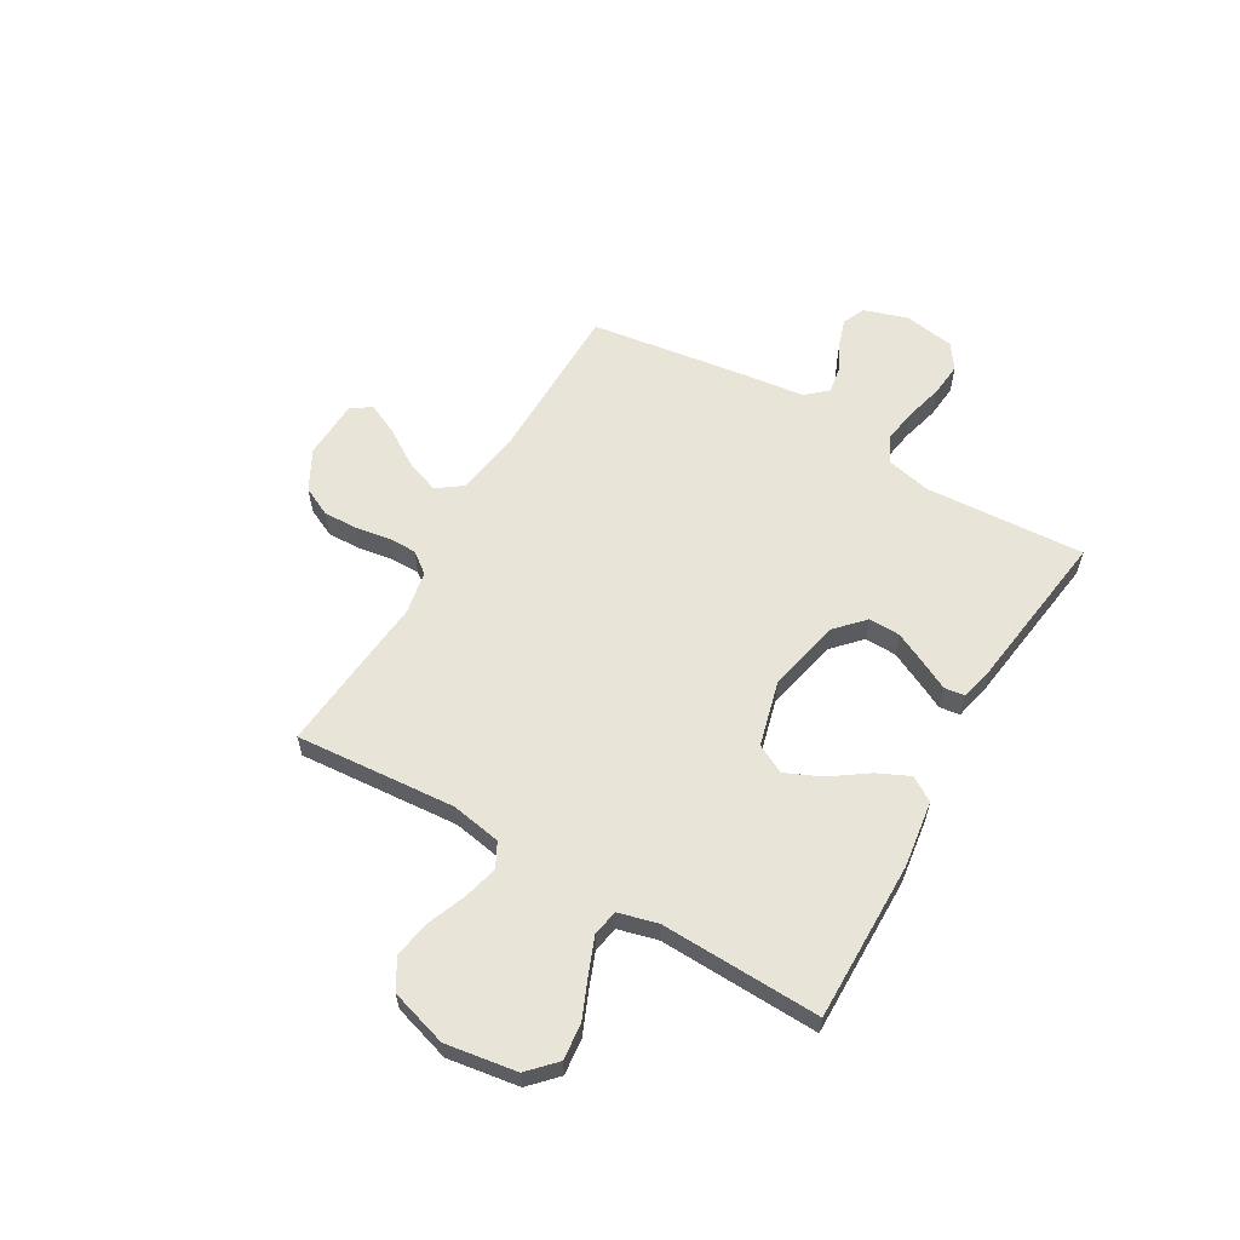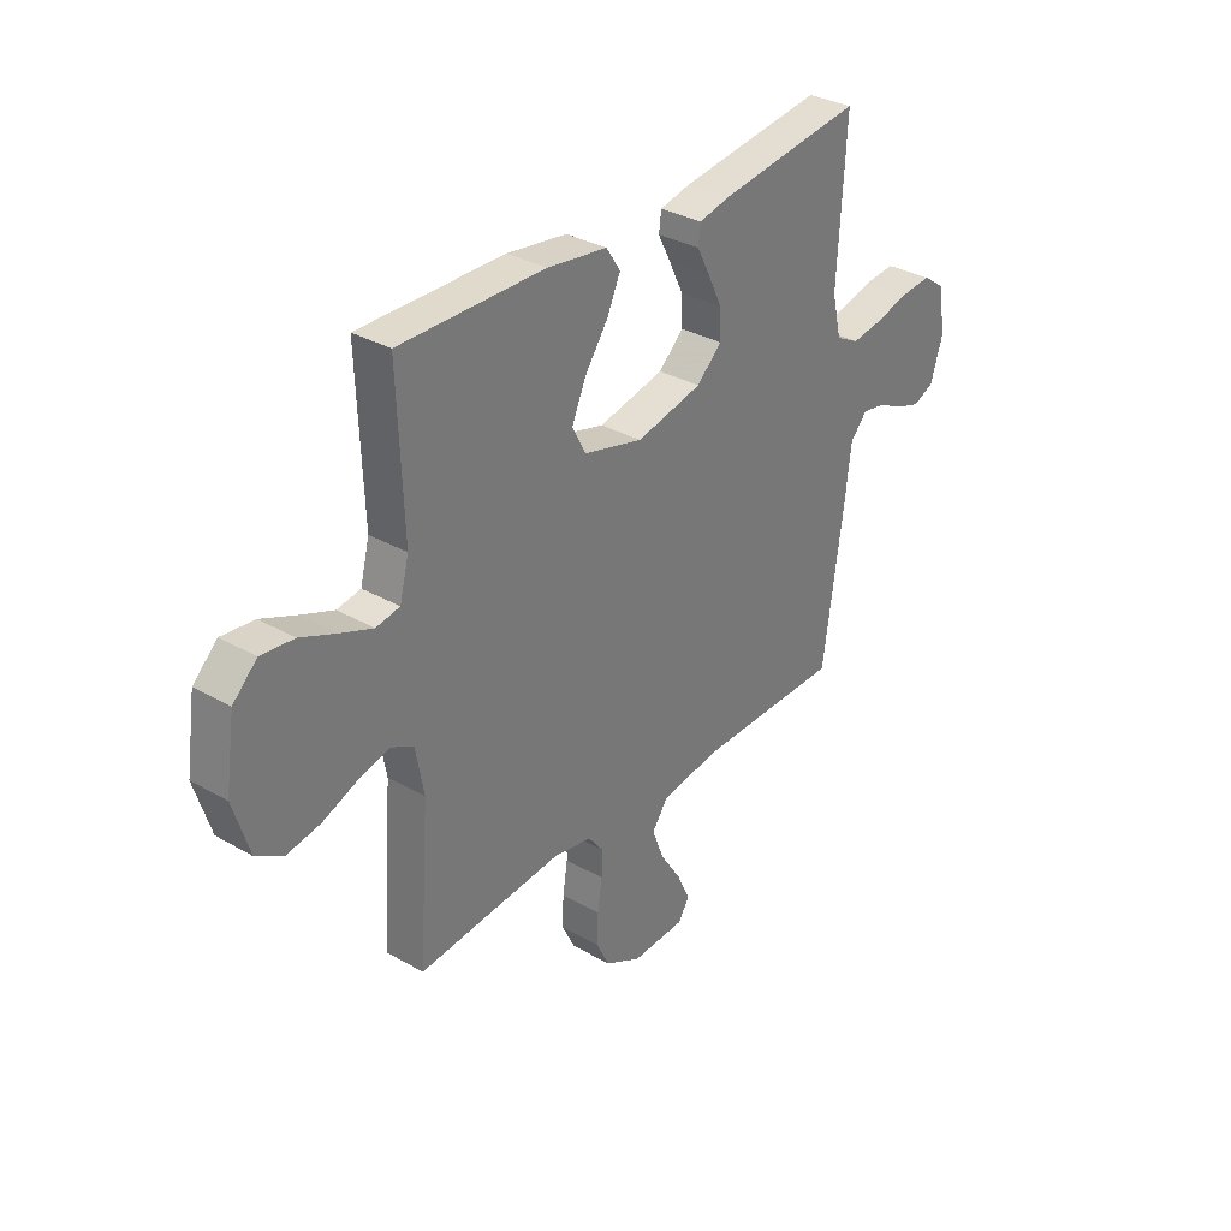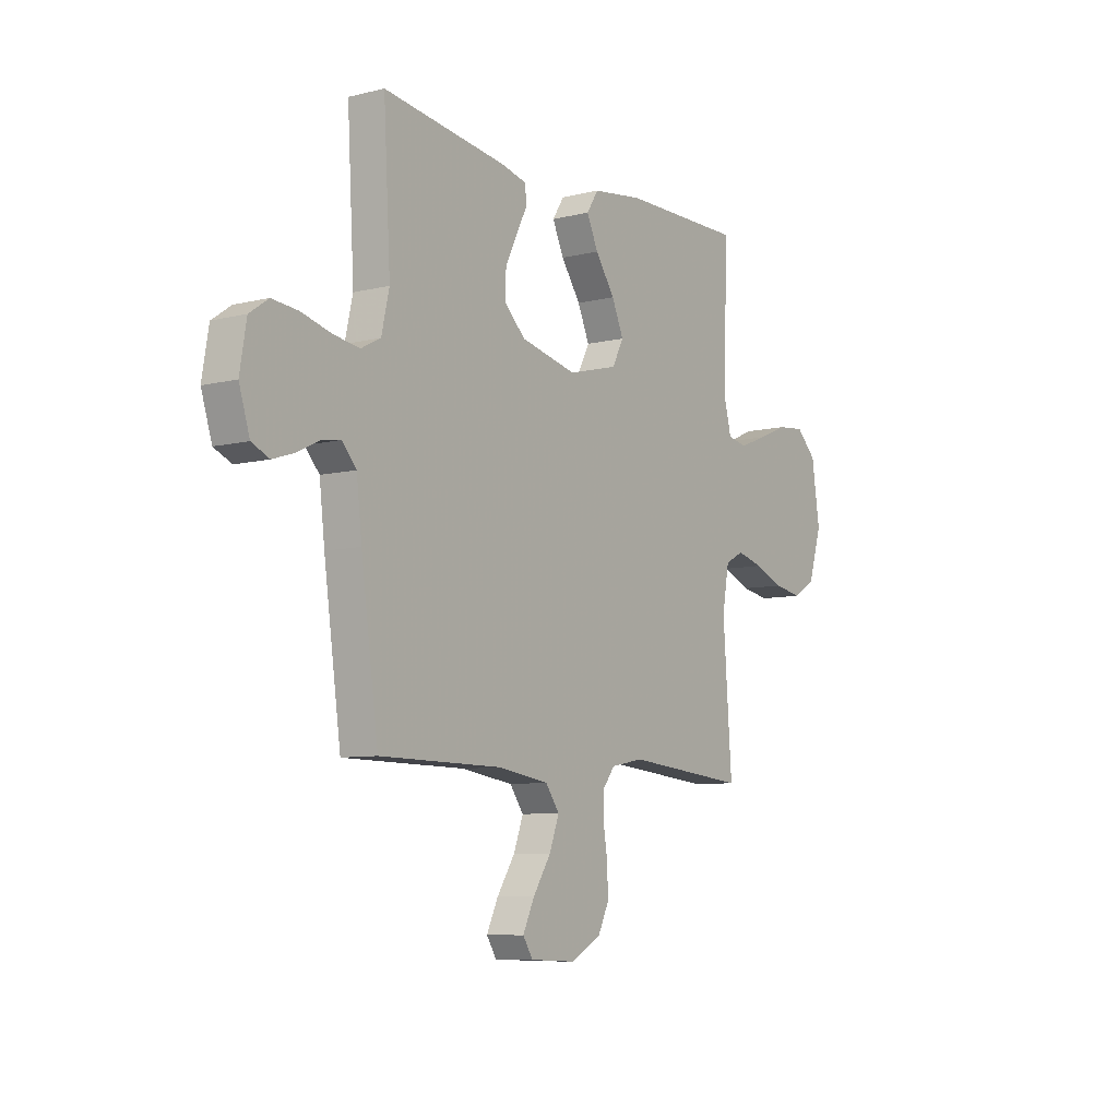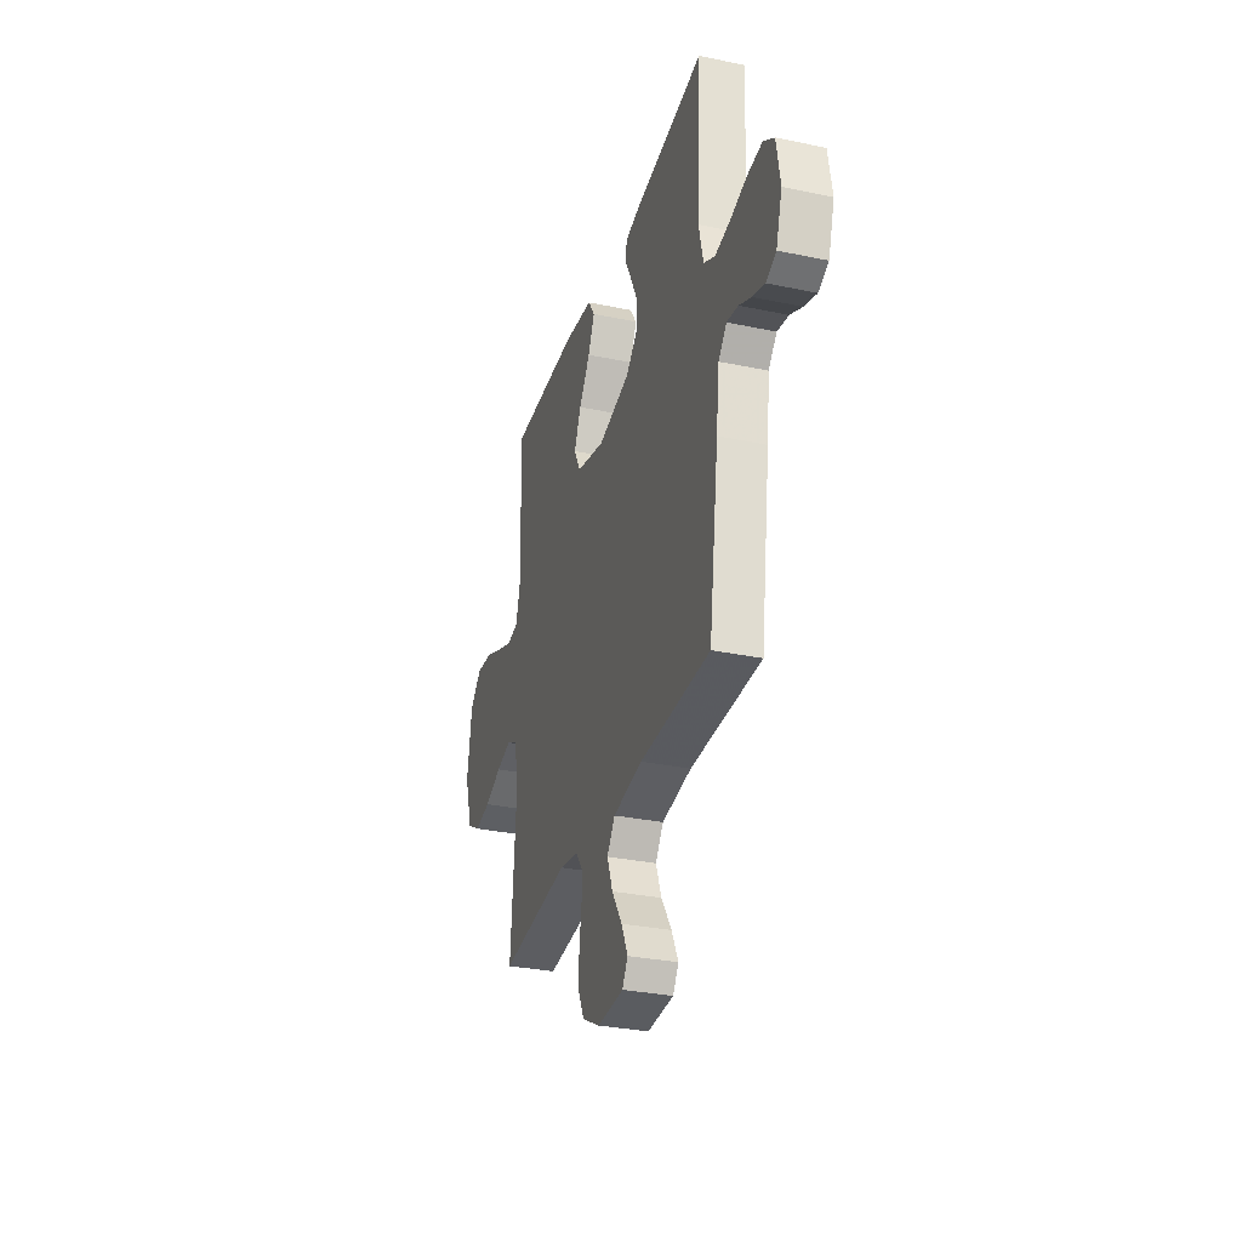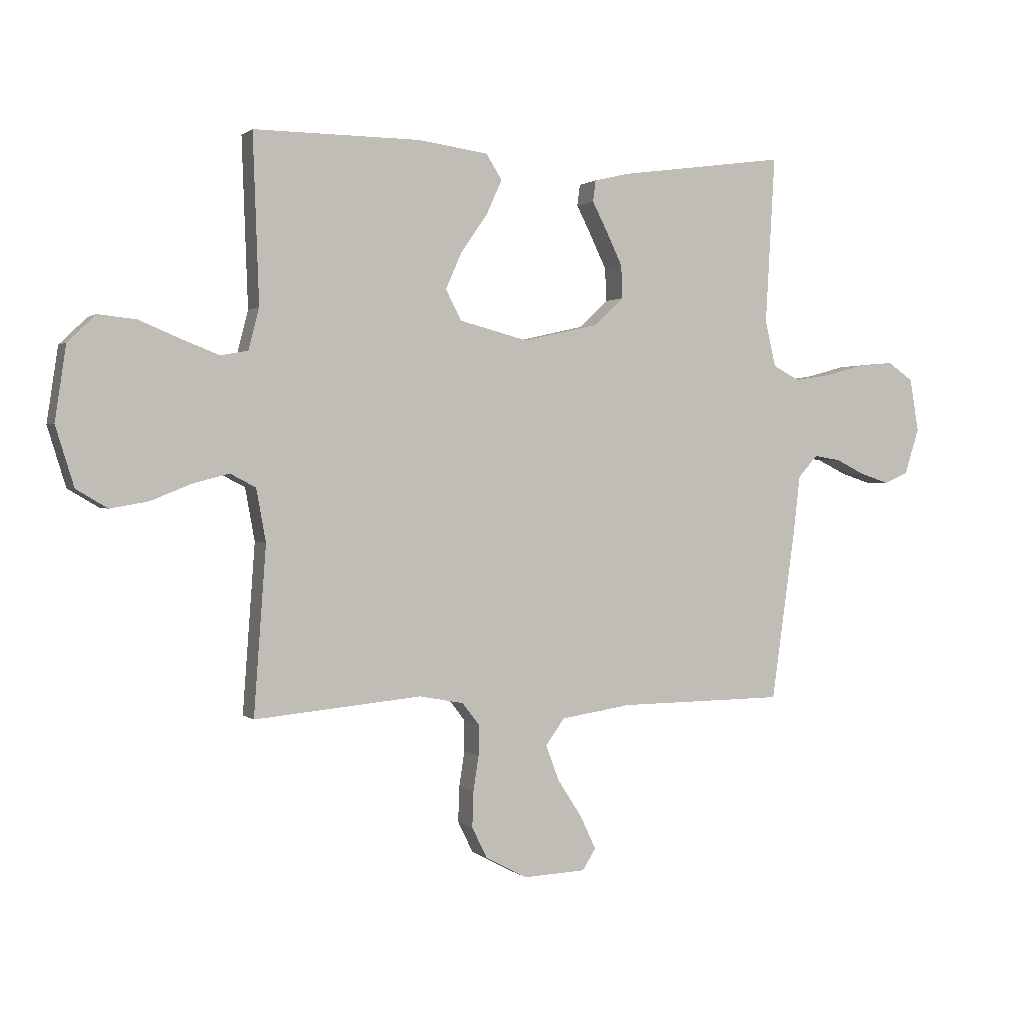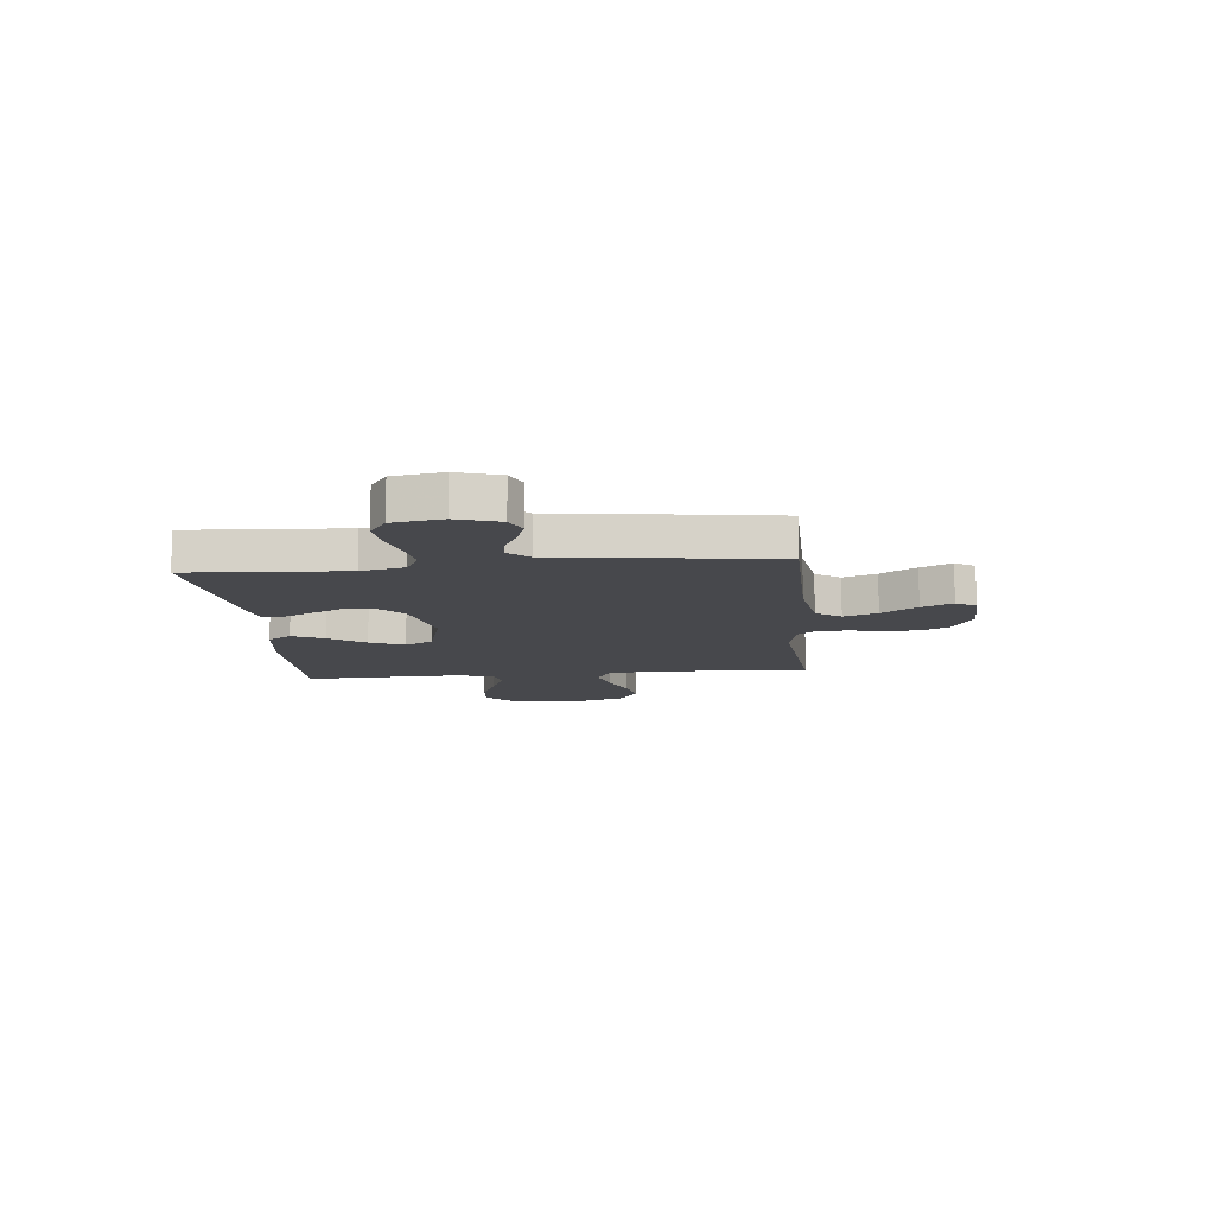
<metadata>
{"format":"obj","ext":"obj","renderer":"f3d","projection":"perspective","resolution":1024,"background":"white","views":[{"elev":59.8,"azim":-60.0,"up":"+Y"},{"elev":32.7,"azim":-51.5,"up":"+Z"},{"elev":-7.9,"azim":124.6,"up":"+Z"},{"elev":-31.4,"azim":73.4,"up":"+Z"},{"elev":1.1,"azim":-22.2,"up":"+Z"},{"elev":-11.6,"azim":95.5,"up":"+Y"}]}
</metadata>
<code>
v -0.5 0.07 -0.5
v -0.478 0.07 -0.2
v -0.495 0.07 -0.106
v -0.541 0.07 -0.082
v -0.606 0.07 -0.099
v -0.678 0.07 -0.128
v -0.747 0.07 -0.14
v -0.803 0.07 -0.107
v -0.836 0.07 0
v -0.816 0.07 0.133
v -0.766 0.07 0.181
v -0.698 0.07 0.174
v -0.624 0.07 0.143
v -0.557 0.07 0.117
v -0.508 0.07 0.126
v -0.489 0.07 0.2
v -0.5 0.07 0.5
v -0.2 0.07 0.498
v -0.075 0.07 0.481
v -0.046 0.07 0.436
v -0.074 0.07 0.375
v -0.122 0.07 0.306
v -0.151 0.07 0.24
v -0.123 0.07 0.186
v 0 0.07 0.154
v 0.137 0.07 0.185
v 0.189 0.07 0.234
v 0.187 0.07 0.293
v 0.158 0.07 0.353
v 0.131 0.07 0.406
v 0.136 0.07 0.444
v 0.2 0.07 0.459
v 0.5 0.07 0.5
v 0.483 0.07 0.2
v 0.502 0.07 0.117
v 0.55 0.07 0.092
v 0.615 0.07 0.102
v 0.686 0.07 0.121
v 0.75 0.07 0.127
v 0.796 0.07 0.095
v 0.812 0.07 0
v 0.786 0.07 -0.082
v 0.743 0.07 -0.101
v 0.691 0.07 -0.084
v 0.638 0.07 -0.058
v 0.59 0.07 -0.05
v 0.555 0.07 -0.089
v 0.542 0.07 -0.2
v 0.5 0.07 -0.5
v 0.2 0.07 -0.503
v 0.074 0.07 -0.522
v 0.04 0.07 -0.569
v 0.064 0.07 -0.633
v 0.108 0.07 -0.701
v 0.136 0.07 -0.76
v 0.112 0.07 -0.798
v 0 0.07 -0.803
v -0.075 0.07 -0.763
v -0.102 0.07 -0.708
v -0.1 0.07 -0.644
v -0.09 0.07 -0.581
v -0.09 0.07 -0.526
v -0.12 0.07 -0.487
v -0.2 0.07 -0.472
v -0.5 0 -0.5
v -0.478 0 -0.2
v -0.495 0 -0.106
v -0.541 0 -0.082
v -0.606 0 -0.099
v -0.678 0 -0.128
v -0.747 0 -0.14
v -0.803 0 -0.107
v -0.836 0 0
v -0.816 0 0.133
v -0.766 0 0.181
v -0.698 0 0.174
v -0.624 0 0.143
v -0.557 0 0.117
v -0.508 0 0.126
v -0.489 0 0.2
v -0.5 0 0.5
v -0.2 0 0.498
v -0.075 0 0.481
v -0.046 0 0.436
v -0.074 0 0.375
v -0.122 0 0.306
v -0.151 0 0.24
v -0.123 0 0.186
v 0 0 0.154
v 0.137 0 0.185
v 0.189 0 0.234
v 0.187 0 0.293
v 0.158 0 0.353
v 0.131 0 0.406
v 0.136 0 0.444
v 0.2 0 0.459
v 0.5 0 0.5
v 0.483 0 0.2
v 0.502 0 0.117
v 0.55 0 0.092
v 0.615 0 0.102
v 0.686 0 0.121
v 0.75 0 0.127
v 0.796 0 0.095
v 0.812 0 0
v 0.786 0 -0.082
v 0.743 0 -0.101
v 0.691 0 -0.084
v 0.638 0 -0.058
v 0.59 0 -0.05
v 0.555 0 -0.089
v 0.542 0 -0.2
v 0.5 0 -0.5
v 0.2 0 -0.503
v 0.074 0 -0.522
v 0.04 0 -0.569
v 0.064 0 -0.633
v 0.108 0 -0.701
v 0.136 0 -0.76
v 0.112 0 -0.798
v 0 0 -0.803
v -0.075 0 -0.763
v -0.102 0 -0.708
v -0.1 0 -0.644
v -0.09 0 -0.581
v -0.09 0 -0.526
v -0.12 0 -0.487
v -0.2 0 -0.472
f 59 60 61
f 58 59 61
f 57 58 61
f 56 57 61
f 55 56 61
f 54 55 61
f 53 54 61
f 52 53 61 62
f 51 52 62 63
f 47 48 49 50
f 51 63 64
f 50 51 64
f 47 50 64
f 43 44 45
f 42 43 45
f 41 42 45
f 40 41 45
f 39 40 45
f 38 39 45
f 37 38 45
f 36 37 45 46
f 64 1 2
f 47 64 2
f 46 47 2
f 36 46 2
f 35 36 2
f 32 33 34
f 31 32 34
f 30 31 34
f 29 30 34
f 20 21 22
f 19 20 22
f 18 19 22
f 17 18 22
f 16 17 22
f 15 16 22 23
f 11 12 13
f 10 11 13
f 9 10 13
f 8 9 13
f 7 8 13
f 6 7 13
f 5 6 13
f 4 5 13 14
f 3 4 14 15
f 28 29 34 35
f 27 28 35
f 26 27 35
f 35 2 3
f 26 35 3
f 25 26 3
f 24 25 3 15
f 15 23 24
f 125 124 123
f 125 123 122
f 125 122 121
f 125 121 120
f 125 120 119
f 125 119 118
f 125 118 117
f 126 125 117 116
f 127 126 116 115
f 114 113 112 111
f 128 127 115
f 128 115 114
f 128 114 111
f 109 108 107
f 109 107 106
f 109 106 105
f 109 105 104
f 109 104 103
f 109 103 102
f 109 102 101
f 110 109 101 100
f 66 65 128
f 66 128 111
f 66 111 110
f 66 110 100
f 66 100 99
f 98 97 96
f 98 96 95
f 98 95 94
f 98 94 93
f 86 85 84
f 86 84 83
f 86 83 82
f 86 82 81
f 86 81 80
f 87 86 80 79
f 77 76 75
f 77 75 74
f 77 74 73
f 77 73 72
f 77 72 71
f 77 71 70
f 77 70 69
f 78 77 69 68
f 79 78 68 67
f 99 98 93 92
f 99 92 91
f 99 91 90
f 67 66 99
f 67 99 90
f 67 90 89
f 79 67 89 88
f 88 87 79
f 1 65 66 2
f 2 66 67 3
f 3 67 68 4
f 4 68 69 5
f 5 69 70 6
f 6 70 71 7
f 7 71 72 8
f 8 72 73 9
f 9 73 74 10
f 10 74 75 11
f 11 75 76 12
f 12 76 77 13
f 13 77 78 14
f 14 78 79 15
f 15 79 80 16
f 16 80 81 17
f 17 81 82 18
f 18 82 83 19
f 19 83 84 20
f 20 84 85 21
f 21 85 86 22
f 22 86 87 23
f 23 87 88 24
f 24 88 89 25
f 25 89 90 26
f 26 90 91 27
f 27 91 92 28
f 28 92 93 29
f 29 93 94 30
f 30 94 95 31
f 31 95 96 32
f 32 96 97 33
f 33 97 98 34
f 34 98 99 35
f 35 99 100 36
f 36 100 101 37
f 37 101 102 38
f 38 102 103 39
f 39 103 104 40
f 40 104 105 41
f 41 105 106 42
f 42 106 107 43
f 43 107 108 44
f 44 108 109 45
f 45 109 110 46
f 46 110 111 47
f 47 111 112 48
f 48 112 113 49
f 49 113 114 50
f 50 114 115 51
f 51 115 116 52
f 52 116 117 53
f 53 117 118 54
f 54 118 119 55
f 55 119 120 56
f 56 120 121 57
f 57 121 122 58
f 58 122 123 59
f 59 123 124 60
f 60 124 125 61
f 61 125 126 62
f 62 126 127 63
f 63 127 128 64
f 64 128 65 1

</code>
